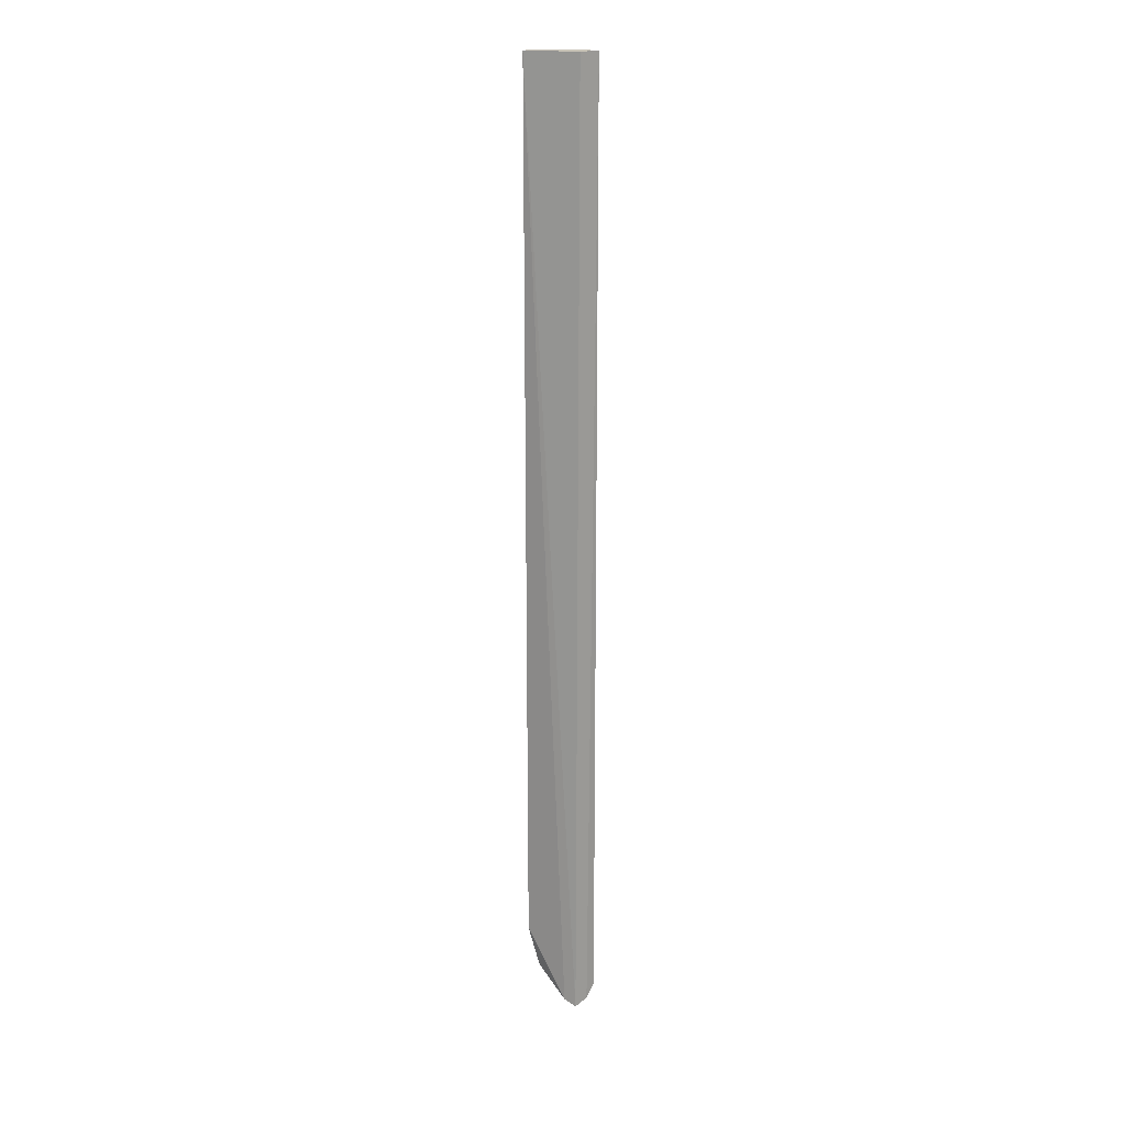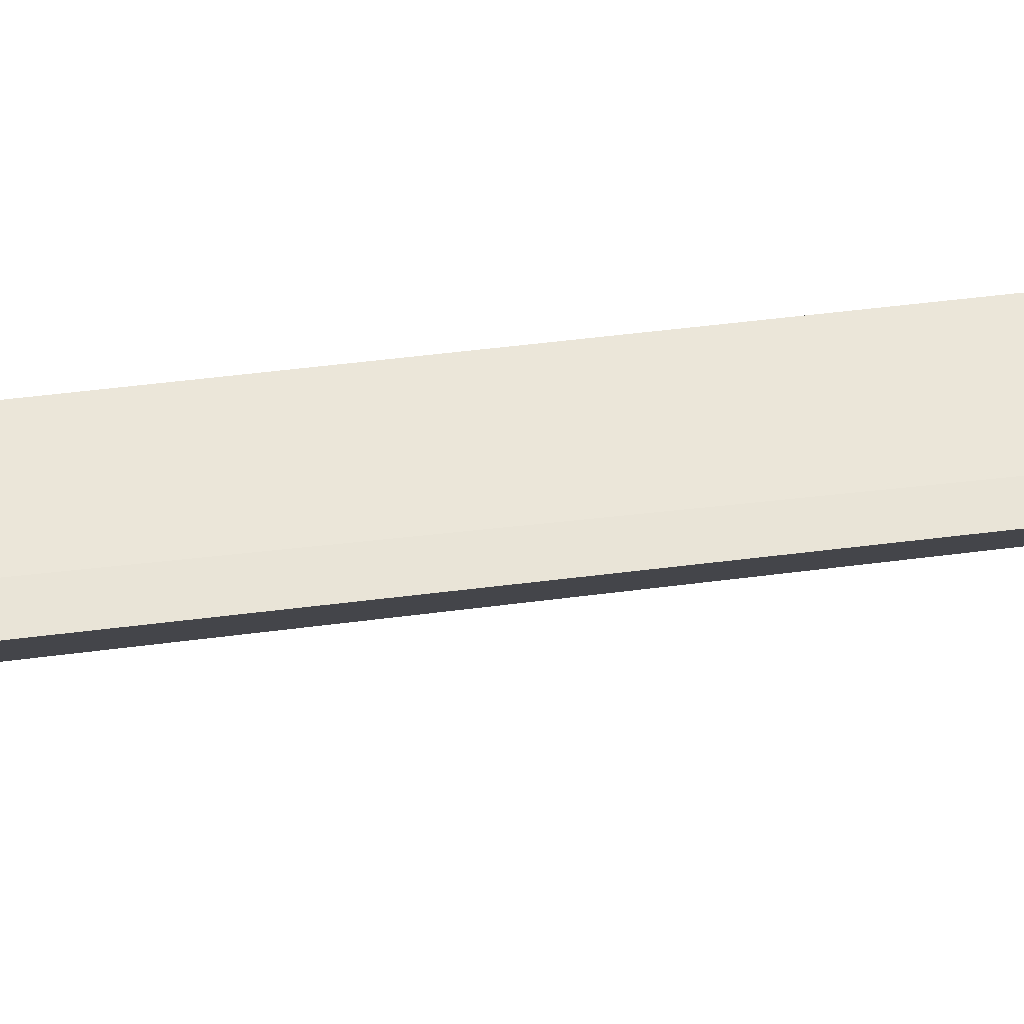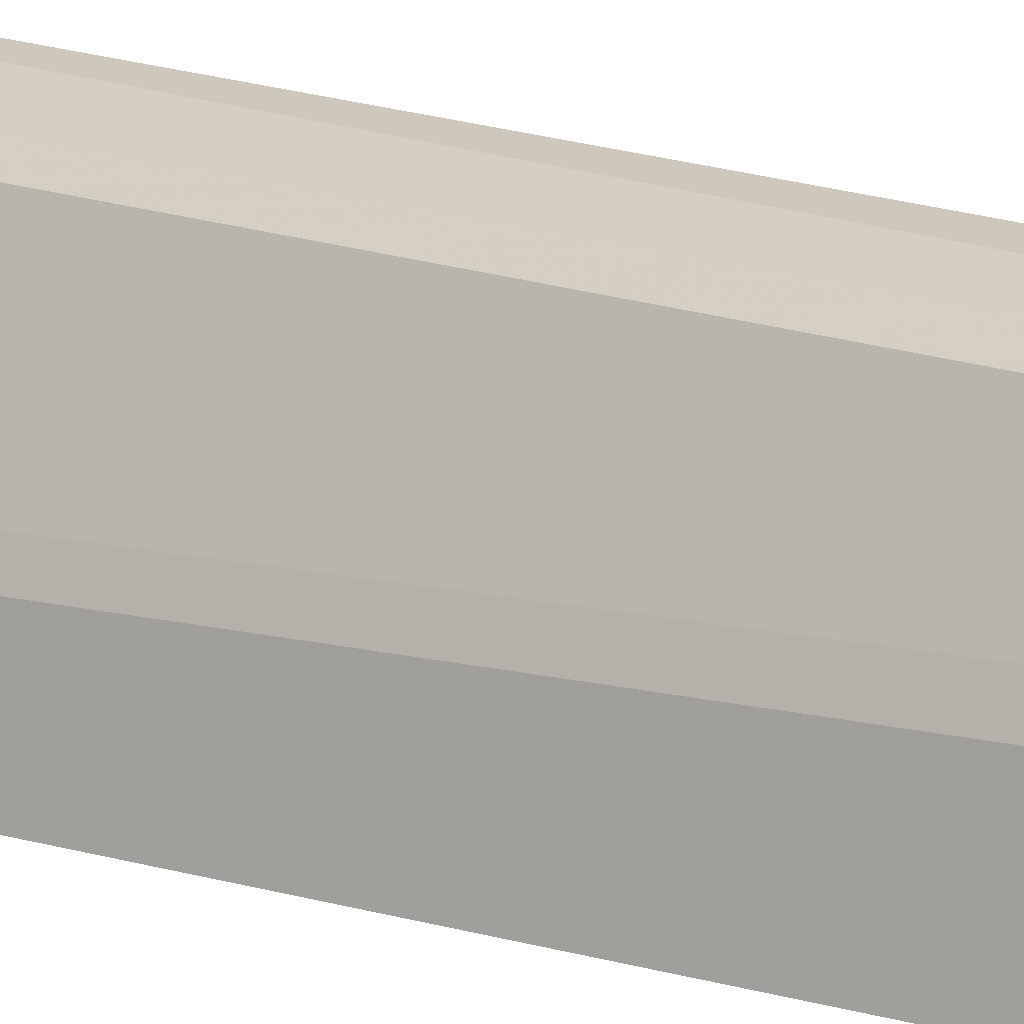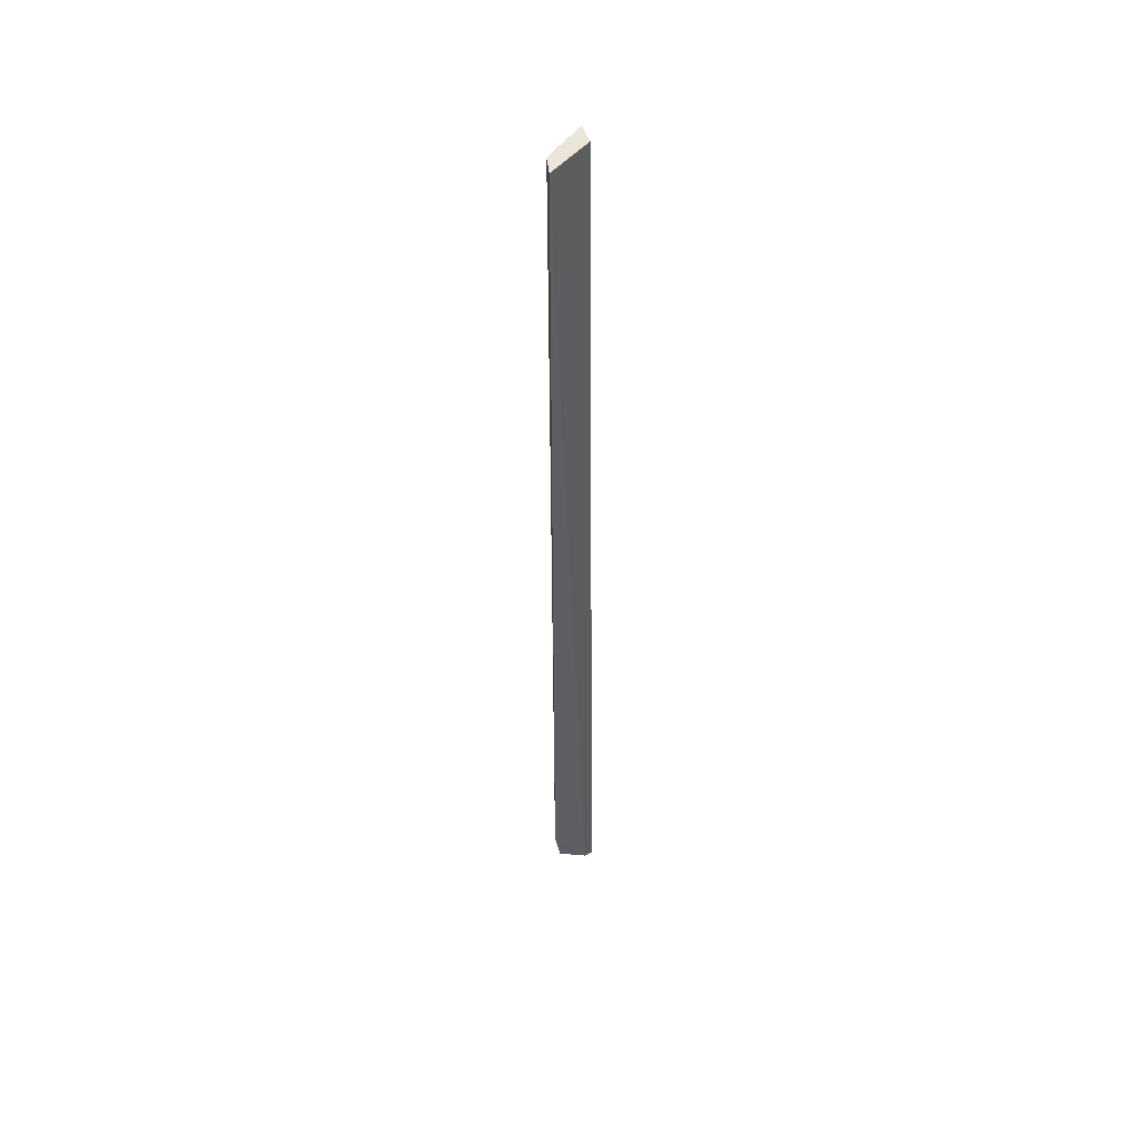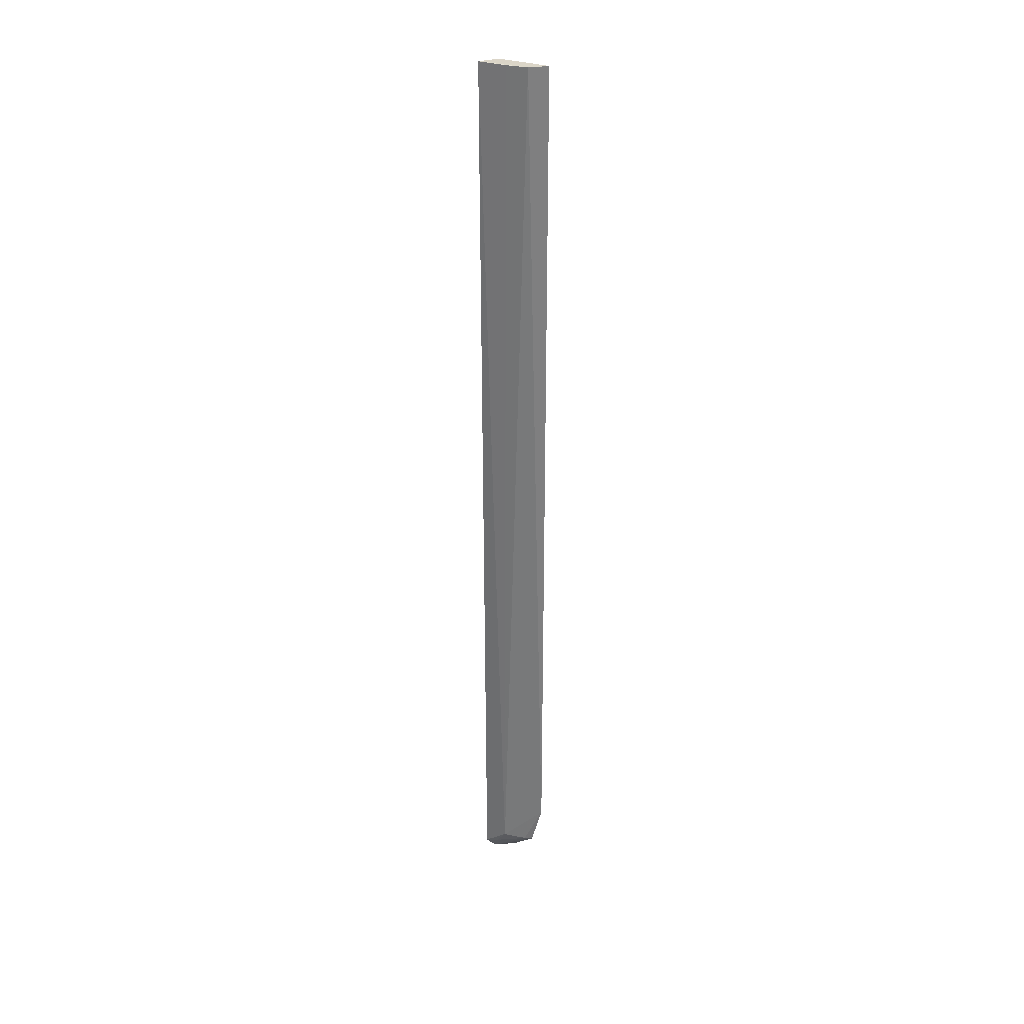
<metadata>
{"format":"obj","ext":"obj","renderer":"f3d","projection":"perspective","resolution":1024,"background":"white","views":[{"elev":19.6,"azim":-50.9,"up":"+Y"},{"elev":66.2,"azim":82.7,"up":"+Z"},{"elev":18.1,"azim":-57.9,"up":"+Z"},{"elev":47.3,"azim":-119.7,"up":"+Y"},{"elev":30.2,"azim":141.5,"up":"+Y"}]}
</metadata>
<code>
v 0.08869 0.07278 0.02896
v 0.08769 -0.08538 0.02979
v 0.08645 -0.08181 0.02558
v 0.08165 0.07277 0.02012
v 0.08349 -0.08829 0.02912
v 0.08478 0.07279 0.02146
v 0.08591 -0.08749 0.02964
v 0.08516 0.07275 0.02821
v 0.08164 -0.07517 0.0201
v 0.08657 0.07275 0.0247
v 0.08266 -0.08235 0.02169
v 0.0828 -0.08726 0.02723
v 0.08375 -0.08229 0.02263
v 0.08477 -0.08656 0.02776
v 0.08665 -0.08474 0.02788
f 1 2 3
f 6 4 1
f 7 2 1
f 8 1 4
f 8 4 5
f 8 7 1
f 8 5 7
f 9 6 3
f 9 4 6
f 10 6 1
f 10 1 3
f 10 3 6
f 12 5 4
f 12 4 9
f 12 9 11
f 12 7 5
f 13 7 11
f 13 11 9
f 13 9 3
f 14 12 11
f 14 11 7
f 14 7 12
f 15 13 3
f 15 3 2
f 15 2 7
f 15 7 13

</code>
